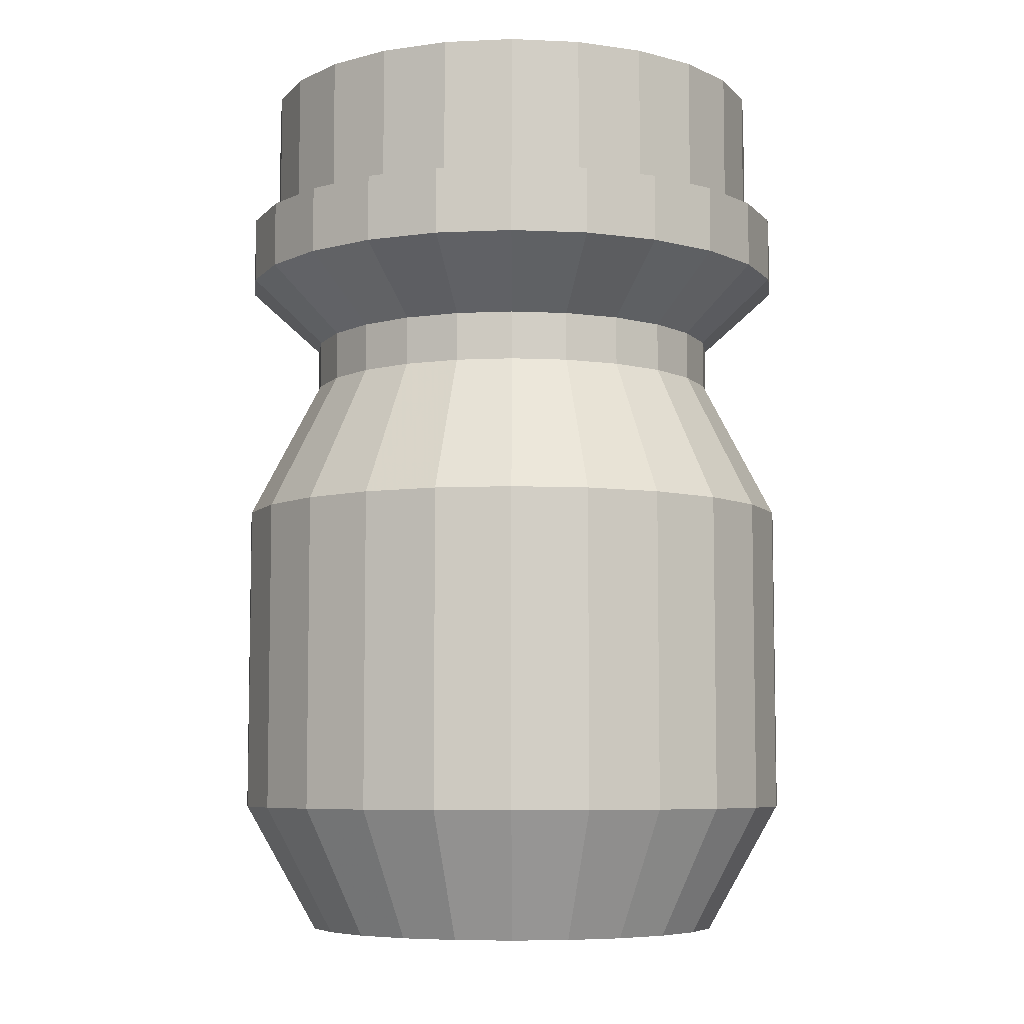
<metadata>
{"format":"obj","ext":"obj","renderer":"f3d","projection":"perspective","resolution":1024,"background":"white","views":[{"elev":-6.9,"azim":135.1,"up":"+Y"}]}
</metadata>
<code>
o mesh1_mesh1-geometry
v 0.1537 0.1078 -0.08872
v 0.2294 -0.007884 -0.06148
v 0.2057 -0.007884 -0.1188
v 0.1714 0.1078 -0.04592
v 0.2294 -0.265 -0.06148
v 0.1255 0.1078 -0.1255
v 0.1537 0.1477 -0.08872
v 0.2375 -0.007884 -0
v 0.2057 -0.265 -0.1188
v 0.2375 -0.265 -0
v 0.168 -0.007884 -0.168
v 0.1255 0.1477 -0.1255
v 0.1714 0.1477 -0.04592
v 0.1774 0.1078 -0
v 0.1714 -0.3704 -0.04592
v 0.1774 -0.3704 -0
v 0.1188 -0.007884 -0.2057
v 0.08872 0.1078 -0.1537
v 0.2294 0.202 -0.06148
v 0.2057 0.202 -0.1188
v 0.2294 -0.007884 0.06148
v 0.2294 -0.265 0.06148
v 0.1537 -0.3704 -0.08872
v 0.168 -0.265 -0.168
v 0.1714 -0.3704 0.04592
v 0.1188 -0.265 -0.2057
v 0.08872 0.1477 -0.1537
v 0.2375 0.202 -0
v 0.1774 0.1477 -0
v 0.168 0.202 -0.168
v 0.1714 0.1078 0.04592
v 0.06148 -0.007884 -0.2294
v 0.06148 -0.265 -0.2294
v 0.04592 0.1078 -0.1714
v 0.2057 0.2563 -0.1188
v 0.2294 0.2563 -0.06148
v 0.168 0.2563 -0.168
v 0.2057 -0.007884 0.1188
v 0.2057 -0.265 0.1188
v 0.1537 -0.3704 0.08872
v 0.1255 -0.3704 -0.1255
v 0.08872 -0.3704 -0.1537
v 0.04592 0.1477 -0.1714
v 0.1188 0.202 -0.2057
v 0.1714 0.1477 0.04592
v 0.2375 0.2563 -0
v 0.1537 0.1078 0.08872
v -0 -0.007884 -0.2375
v -0 -0.265 -0.2375
v 0.04592 -0.3704 -0.1714
v -0 0.1078 -0.1774
v 0.1867 0.2563 -0.1078
v 0.1525 0.2563 -0.1525
v 0.2294 0.202 0.06148
v 0.2083 0.2563 -0.05581
v 0.1188 0.2563 -0.2057
v 0.168 -0.007884 0.168
v 0.168 -0.265 0.168
v 0.1255 -0.3704 0.1255
v -0 0.1477 -0.1774
v 0.06148 0.202 -0.2294
v 0.1078 0.2563 -0.1867
v 0.1537 0.1477 0.08872
v 0.2156 0.2563 -0
v 0.2294 0.2563 0.06148
v 0.1255 0.1078 0.1255
v -0.04592 0.1078 -0.1714
v -0.06148 -0.265 -0.2294
v -0 -0.3704 -0.1774
v 0.1525 0.3704 -0.1525
v 0.1867 0.3704 -0.1078
v 0.2057 0.202 0.1188
v 0.2083 0.3704 -0.05581
v 0.2083 0.2563 0.05581
v 0.06148 0.2563 -0.2294
v 0.05581 0.2563 -0.2083
v 0.1188 -0.007884 0.2057
v 0.1188 -0.265 0.2057
v -0.06148 -0.007884 -0.2294
v -0.04592 -0.3704 -0.1714
v -0.04592 0.1477 -0.1714
v -0 0.202 -0.2375
v 0.1078 0.3704 -0.1867
v 0.1255 0.1477 0.1255
v 0.2156 0.3704 -0
v 0.1867 0.2563 0.1078
v 0.2057 0.2563 0.1188
v -0 0.2563 -0.2156
v 0.08872 0.1078 0.1537
v 0.08872 -0.3704 0.1537
v -0.08872 0.1078 -0.1537
v -0.1188 -0.265 -0.2057
v -0.08872 -0.3704 -0.1537
v -0.06148 0.202 -0.2294
v 0.1384 0.3704 -0.1384
v 0.1695 0.3704 -0.09785
v 0.09785 0.3704 -0.1695
v 0.168 0.202 0.168
v 0.189 0.3704 -0.05065
v 0.2083 0.3704 0.05581
v 0.08872 0.1477 0.1537
v -0 0.2563 -0.2375
v -0.1188 0.2563 -0.2057
v 0.05581 0.3704 -0.2083
v 0.06148 -0.007884 0.2294
v 0.06148 -0.265 0.2294
v -0.1188 -0.007884 -0.2057
v -0.08872 0.1477 -0.1537
v -0.1188 0.202 -0.2057
v 0.05065 0.3704 -0.189
v 0.1957 0.3704 -0
v 0.1867 0.3704 0.1078
v 0.1525 0.2563 0.1525
v 0.168 0.2563 0.168
v -0.06148 0.2563 -0.2294
v -0.05581 0.2563 -0.2083
v -0 0.3704 -0.2156
v -0 0.3704 -0.1957
v 0.04592 0.1477 0.1714
v 0.04592 0.1078 0.1714
v 0.04592 -0.3704 0.1714
v -0.1255 0.1078 -0.1255
v -0.168 -0.265 -0.168
v -0.1255 -0.3704 -0.1255
v 0.1384 0.3577 -0.1384
v 0.1695 0.3577 -0.09785
v 0.09785 0.3577 -0.1695
v 0.1188 0.202 0.2057
v 0.189 0.3577 -0.05065
v 0.189 0.3704 0.05065
v 0.1695 0.3704 0.09785
v 0.1188 0.2563 0.2057
v -0.1078 0.2563 -0.1867
v -0.05581 0.3704 -0.2083
v -0.1078 0.3704 -0.1867
v -0 0.1078 0.1774
v 0 -0.007884 0.2375
v 0 -0.265 0.2375
v -0.168 -0.007884 -0.168
v -0.1255 0.1477 -0.1255
v -0.168 0.202 -0.168
v 0.05065 0.3577 -0.189
v 0.1957 0.3577 -0
v 0.1384 0.3704 0.1384
v 0.1525 0.3704 0.1525
v 0.1078 0.2563 0.1867
v -0.168 0.2563 -0.168
v -0.05065 0.3704 -0.189
v -0 0.1477 0.1774
v 0.06148 0.202 0.2294
v -0 -0.3704 0.1774
v -0.1537 0.1078 -0.08872
v -0.2057 -0.007884 -0.1188
v -0.2057 -0.265 -0.1188
v -0.1537 0.1477 -0.08872
v -0.1384 0.3577 -0.1384
v -0.1695 0.3577 -0.09785
v -0 0.3577 -0.1957
v -0.09785 0.3577 -0.1695
v 0.06148 0.2563 0.2294
v -0.1957 0.3577 0
v 0.189 0.3577 0.05065
v 0.1695 0.3577 0.09785
v 0.1078 0.3704 0.1867
v 0.05581 0.2563 0.2083
v -0.1525 0.2563 -0.1525
v -0.09785 0.3704 -0.1695
v -0.04592 0.1078 0.1714
v -0.04592 0.1477 0.1714
v -0.06148 -0.007884 0.2294
v -0.04592 -0.3704 0.1714
v -0.1537 -0.3704 -0.08872
v -0.2057 0.202 -0.1188
v -0.189 0.3577 -0.05065
v -0.05065 0.3577 -0.189
v 0.1384 0.3577 0.1384
v 0.09785 0.3704 0.1695
v 0.05581 0.3704 0.2083
v -0.2057 0.2563 -0.1188
v -0.1525 0.3704 -0.1525
v 0 0.202 0.2375
v 0 0.2563 0.2375
v -0.06148 0.202 0.2294
v -0.06148 -0.265 0.2294
v -0.1714 0.1078 -0.04592
v -0.1714 0.1477 -0.04592
v -0.2294 -0.007884 -0.06148
v -0.2294 -0.265 -0.06148
v -0.2294 0.202 -0.06148
v -0.1384 0.3704 -0.1384
v -0.1695 0.3704 -0.09785
v 0 0.2563 0.2156
v -0.189 0.3704 -0.05065
v -0.189 0.3577 0.05065
v -0.1695 0.3577 0.09785
v -0.1384 0.3577 0.1384
v 0.09785 0.3577 0.1695
v 0.05065 0.3704 0.189
v 0 0.3704 0.2156
v -0.1867 0.2563 -0.1078
v -0.06148 0.2563 0.2294
v -0.08872 0.1078 0.1537
v -0.08872 0.1477 0.1537
v -0.1188 0.202 0.2057
v -0.1188 -0.007884 0.2057
v -0.08872 -0.3704 0.1537
v -0.1714 -0.3704 -0.04592
v -0.2294 0.2563 -0.06148
v -0.1957 0.3704 0
v 0.05065 0.3577 0.189
v -0 0.3704 0.1957
v -0.05581 0.3704 0.2083
v -0.1867 0.3704 -0.1078
v -0.1188 0.2563 0.2057
v -0.1188 -0.265 0.2057
v -0.1774 0.1078 0
v -0.1774 0.1477 0
v -0.2375 0.202 0
v -0.2375 -0.007884 0
v -0.2375 -0.265 0
v -0.2375 0.2563 0
v -0.2083 0.3704 -0.05581
v -0.05581 0.2563 0.2083
v -0.2156 0.3704 0
v -0.189 0.3704 0.05065
v -0.1695 0.3704 0.09785
v -0.09785 0.3577 0.1695
v -0.05065 0.3577 0.189
v -0 0.3577 0.1957
v -0.2083 0.2563 -0.05581
v -0.1255 0.1078 0.1255
v -0.1255 0.1477 0.1255
v -0.168 0.202 0.168
v -0.168 0.2563 0.168
v -0.168 -0.007884 0.168
v -0.1255 -0.3704 0.1255
v -0.1774 -0.3704 0
v -0.2083 0.3704 0.05581
v -0.1384 0.3704 0.1384
v -0.09785 0.3704 0.1695
v -0.05065 0.3704 0.189
v -0.1078 0.2563 0.1867
v -0.168 -0.265 0.168
v -0.1714 0.1078 0.04592
v -0.1714 0.1477 0.04592
v -0.2294 0.202 0.06148
v -0.2294 0.2563 0.06148
v -0.2294 -0.007884 0.06148
v -0.2294 -0.265 0.06148
v -0.2156 0.2563 0
v -0.1078 0.3704 0.1867
v -0.1867 0.3704 0.1078
v -0.2057 -0.007884 0.1188
v -0.1537 0.1078 0.08872
v -0.2057 0.202 0.1188
v -0.1525 0.2563 0.1525
v -0.2057 -0.265 0.1188
v -0.1537 -0.3704 0.08872
v -0.1714 -0.3704 0.04592
v -0.2083 0.2563 0.05581
v -0.1525 0.3704 0.1525
v -0.1537 0.1477 0.08872
v -0.2057 0.2563 0.1188
v -0.1867 0.2563 0.1078
f 1 2 3
f 2 1 4
f 3 2 1
f 4 1 2
f 3 6 1
f 1 6 3
f 4 8 2
f 2 8 4
f 6 3 11
f 11 3 6
f 8 4 14
f 14 4 8
f 15 9 5
f 5 9 15
f 16 5 10
f 10 5 16
f 17 6 11
f 11 6 17
f 14 21 8
f 8 21 14
f 9 15 23
f 23 15 9
f 5 16 15
f 15 16 5
f 10 25 16
f 16 25 10
f 6 17 18
f 18 17 6
f 21 14 31
f 31 14 21
f 25 10 22
f 22 10 25
f 23 24 9
f 9 24 23
f 32 18 17
f 17 18 32
f 31 38 21
f 21 38 31
f 22 40 25
f 25 40 22
f 24 23 41
f 41 23 24
f 41 26 24
f 24 26 41
f 18 32 34
f 34 32 18
f 42 33 26
f 26 33 42
f 38 31 47
f 47 31 38
f 40 22 39
f 39 22 40
f 26 41 42
f 42 41 26
f 48 34 32
f 32 34 48
f 33 42 50
f 50 42 33
f 47 57 38
f 38 57 47
f 39 59 40
f 40 59 39
f 34 48 51
f 51 48 34
f 50 49 33
f 33 49 50
f 57 47 66
f 66 47 57
f 59 39 58
f 58 39 59
f 48 67 51
f 51 67 48
f 49 50 69
f 69 50 49
f 66 77 57
f 57 77 66
f 78 59 58
f 58 59 78
f 67 48 79
f 79 48 67
f 49 80 68
f 68 80 49
f 80 49 69
f 69 49 80
f 77 66 89
f 89 66 77
f 59 78 90
f 90 78 59
f 79 91 67
f 67 91 79
f 93 68 80
f 80 68 93
f 89 105 77
f 77 105 89
f 106 90 78
f 78 90 106
f 91 79 107
f 107 79 91
f 68 93 92
f 92 93 68
f 105 89 120
f 120 89 105
f 90 106 121
f 121 106 90
f 107 122 91
f 91 122 107
f 124 92 93
f 93 92 124
f 136 105 120
f 120 105 136
f 138 121 106
f 106 121 138
f 122 107 139
f 139 107 122
f 92 124 123
f 123 124 92
f 105 136 137
f 137 136 105
f 121 138 151
f 151 138 121
f 139 152 122
f 122 152 139
f 124 154 123
f 123 154 124
f 168 137 136
f 136 137 168
f 138 171 151
f 151 171 138
f 152 139 153
f 153 139 152
f 154 124 172
f 172 124 154
f 137 168 170
f 170 168 137
f 171 138 184
f 184 138 171
f 153 185 152
f 152 185 153
f 172 188 154
f 154 188 172
f 202 170 168
f 168 170 202
f 184 206 171
f 171 206 184
f 185 153 187
f 187 153 185
f 188 172 207
f 207 172 188
f 170 202 205
f 205 202 170
f 206 184 215
f 215 184 206
f 187 216 185
f 185 216 187
f 207 220 188
f 188 220 207
f 231 205 202
f 202 205 231
f 215 236 206
f 206 236 215
f 216 187 219
f 219 187 216
f 220 207 237
f 237 207 220
f 205 231 235
f 235 231 205
f 236 215 243
f 243 215 236
f 219 244 216
f 216 244 219
f 237 249 220
f 220 249 237
f 231 253 235
f 235 253 231
f 243 258 236
f 236 258 243
f 244 219 248
f 248 219 244
f 249 237 259
f 259 237 249
f 253 231 254
f 254 231 253
f 258 243 257
f 257 243 258
f 248 254 244
f 244 254 248
f 259 257 249
f 249 257 259
f 254 248 253
f 253 248 254
f 257 259 258
f 258 259 257
f 5 3 2
f 3 5 9
f 2 10 5
f 10 2 8
f 9 11 3
f 8 22 10
f 11 9 24
f 11 26 17
f 22 8 21
f 26 11 24
f 33 17 26
f 21 39 22
f 17 33 32
f 39 21 38
f 49 32 33
f 38 58 39
f 32 49 48
f 58 38 57
f 68 48 49
f 77 58 57
f 48 68 79
f 58 77 78
f 92 79 68
f 105 78 77
f 79 92 107
f 78 105 106
f 123 107 92
f 137 106 105
f 107 123 139
f 106 137 138
f 123 153 139
f 170 138 137
f 153 123 154
f 138 170 184
f 154 187 153
f 205 184 170
f 187 154 188
f 184 205 215
f 188 219 187
f 235 215 205
f 219 188 220
f 215 235 243
f 220 248 219
f 235 257 243
f 248 220 249
f 257 235 253
f 249 253 248
f 253 249 257
f 36 52 35
f 35 53 37
f 46 55 36
f 52 53 35
f 55 52 36
f 53 62 37
f 64 55 46
f 37 62 56
f 53 52 70
f 52 55 71
f 53 70 62
f 55 64 73
f 74 64 46
f 65 74 46
f 62 76 56
f 71 70 52
f 73 71 55
f 83 62 70
f 85 73 64
f 64 74 85
f 86 74 65
f 75 56 88
f 76 88 56
f 62 83 76
f 71 95 70
f 73 96 71
f 70 97 83
f 85 99 73
f 100 85 74
f 74 86 100
f 87 86 65
f 88 103 75
f 76 104 88
f 104 76 83
f 95 97 70
f 96 95 71
f 99 96 73
f 97 110 83
f 111 99 85
f 100 111 85
f 112 100 86
f 113 86 87
f 102 75 115
f 103 115 75
f 116 103 88
f 117 88 104
f 104 83 118
f 95 125 97
f 95 96 125
f 96 99 126
f 110 118 83
f 97 127 110
f 99 111 129
f 130 111 100
f 112 131 100
f 86 113 112
f 114 113 87
f 133 103 116
f 88 117 116
f 117 104 134
f 118 135 104
f 127 97 125
f 126 125 96
f 129 126 99
f 110 142 118
f 142 110 127
f 143 129 111
f 111 130 143
f 131 130 100
f 144 131 112
f 145 112 113
f 146 113 114
f 132 146 114
f 147 103 133
f 116 134 133
f 134 116 117
f 135 134 104
f 148 135 118
f 125 156 127
f 126 157 125
f 129 157 126
f 158 118 142
f 127 159 142
f 143 161 129
f 162 143 130
f 130 131 162
f 131 144 163
f 145 144 112
f 145 113 164
f 146 164 113
f 165 146 132
f 166 147 133
f 135 133 134
f 167 135 148
f 118 158 148
f 156 159 127
f 157 156 125
f 174 157 129
f 158 142 175
f 159 175 142
f 160 165 132
f 161 174 129
f 162 161 143
f 163 162 131
f 176 163 144
f 177 144 145
f 164 177 145
f 164 146 178
f 165 178 146
f 179 147 166
f 133 135 166
f 180 135 167
f 148 175 167
f 175 148 158
f 156 190 159
f 156 157 190
f 157 174 191
f 159 167 175
f 192 165 160
f 174 161 193
f 194 161 162
f 163 195 162
f 176 196 163
f 176 144 197
f 177 197 144
f 198 177 164
f 178 198 164
f 178 165 199
f 200 179 166
f 180 166 135
f 190 180 167
f 182 201 160
f 167 159 190
f 191 190 157
f 193 191 174
f 192 199 165
f 201 192 160
f 209 193 161
f 161 194 209
f 195 194 162
f 196 195 163
f 197 196 176
f 197 177 210
f 198 210 177
f 211 198 178
f 199 212 178
f 208 179 200
f 200 166 213
f 180 213 166
f 213 180 190
f 191 213 190
f 193 222 191
f 199 192 212
f 192 201 223
f 209 224 193
f 225 209 194
f 194 195 225
f 195 196 226
f 227 196 197
f 210 228 197
f 210 198 229
f 211 229 198
f 212 211 178
f 230 208 200
f 213 222 200
f 221 208 230
f 222 213 191
f 224 222 193
f 223 212 192
f 201 214 223
f 238 224 209
f 225 238 209
f 226 225 195
f 239 226 196
f 227 240 196
f 228 227 197
f 229 228 210
f 229 211 228
f 211 212 241
f 230 200 222
f 214 234 242
f 250 221 230
f 222 224 230
f 212 223 251
f 223 214 242
f 224 238 250
f 226 238 225
f 239 252 226
f 239 196 240
f 240 227 241
f 228 241 227
f 241 228 211
f 212 251 241
f 242 234 256
f 247 221 250
f 250 230 224
f 242 251 223
f 260 250 238
f 252 238 226
f 261 252 239
f 240 261 239
f 241 251 240
f 234 263 256
f 256 261 242
f 260 247 250
f 251 242 261
f 238 252 260
f 252 261 264
f 251 261 240
f 256 263 264
f 256 264 261
f 263 247 264
f 264 247 260
f 264 260 252
f 2 3 5
f 7 4 1
f 1 4 7
f 9 5 3
f 5 10 2
f 4 7 13
f 13 7 4
f 8 2 10
f 3 11 9
f 13 14 4
f 4 14 13
f 10 22 8
f 24 9 11
f 17 26 11
f 14 13 29
f 29 13 14
f 21 8 22
f 24 11 26
f 26 17 33
f 20 19 35
f 19 28 36
f 30 20 37
f 22 39 21
f 32 33 17
f 36 35 19
f 35 37 20
f 46 36 28
f 30 37 44
f 38 21 39
f 33 32 49
f 28 54 46
f 56 44 37
f 39 58 38
f 48 49 32
f 65 46 54
f 44 56 61
f 57 38 58
f 49 48 68
f 54 72 65
f 75 61 56
f 57 58 77
f 79 68 48
f 87 65 72
f 61 75 82
f 78 77 58
f 68 79 92
f 72 98 87
f 102 82 75
f 77 78 105
f 107 92 79
f 82 102 94
f 114 87 98
f 106 105 78
f 92 107 123
f 94 115 109
f 115 94 102
f 114 98 132
f 103 109 115
f 105 106 137
f 139 123 107
f 128 132 98
f 109 103 141
f 138 137 106
f 139 153 123
f 132 128 160
f 147 141 103
f 150 160 128
f 137 138 170
f 154 123 153
f 147 179 141
f 160 150 182
f 184 170 138
f 153 187 154
f 173 141 179
f 181 182 150
f 170 184 205
f 188 154 187
f 189 173 208
f 179 208 173
f 182 181 201
f 183 201 181
f 204 214 183
f 215 205 184
f 187 219 188
f 208 221 189
f 201 183 214
f 214 204 234
f 205 215 235
f 218 189 221
f 220 188 219
f 233 234 204
f 243 235 215
f 221 247 218
f 219 248 220
f 233 255 234
f 243 257 235
f 246 218 247
f 249 220 248
f 253 235 257
f 263 234 255
f 247 263 246
f 248 253 249
f 257 249 253
f 255 246 263
f 12 1 6
f 6 1 12
f 1 12 7
f 7 12 1
f 18 12 6
f 6 12 18
f 7 19 13
f 13 19 7
f 12 20 7
f 7 20 12
f 12 18 27
f 27 18 12
f 19 7 20
f 20 7 19
f 28 13 19
f 19 13 28
f 20 12 30
f 30 12 20
f 34 27 18
f 18 27 34
f 27 30 12
f 12 30 27
f 13 28 29
f 29 28 13
f 29 31 14
f 14 31 29
f 27 34 43
f 43 34 27
f 30 27 44
f 44 27 30
f 28 45 29
f 29 45 28
f 31 29 45
f 45 29 31
f 51 43 34
f 34 43 51
f 43 44 27
f 27 44 43
f 45 28 54
f 54 28 45
f 45 47 31
f 31 47 45
f 43 51 60
f 60 51 43
f 44 43 61
f 61 43 44
f 54 63 45
f 45 63 54
f 47 45 63
f 63 45 47
f 67 60 51
f 51 60 67
f 60 61 43
f 43 61 60
f 63 54 72
f 72 54 63
f 63 66 47
f 47 66 63
f 60 67 81
f 81 67 60
f 61 60 82
f 82 60 61
f 72 84 63
f 63 84 72
f 66 63 84
f 84 63 66
f 91 81 67
f 67 81 91
f 94 60 81
f 81 60 94
f 60 94 82
f 82 94 60
f 84 72 98
f 98 72 84
f 101 66 84
f 84 66 101
f 66 101 89
f 89 101 66
f 81 91 108
f 108 91 81
f 81 109 94
f 94 109 81
f 98 101 84
f 84 101 98
f 119 89 101
f 101 89 119
f 122 108 91
f 91 108 122
f 109 81 108
f 108 81 109
f 101 98 128
f 128 98 101
f 89 119 120
f 120 119 89
f 128 119 101
f 101 119 128
f 108 122 140
f 140 122 108
f 108 141 109
f 109 141 108
f 149 120 119
f 119 120 149
f 119 128 150
f 150 128 119
f 120 149 136
f 136 149 120
f 122 155 140
f 140 155 122
f 141 108 140
f 140 108 141
f 150 149 119
f 119 149 150
f 169 136 149
f 149 136 169
f 155 122 152
f 152 122 155
f 173 140 155
f 155 140 173
f 140 173 141
f 141 173 140
f 149 150 181
f 181 150 149
f 136 169 168
f 168 169 136
f 149 183 169
f 169 183 149
f 152 186 155
f 155 186 152
f 155 189 173
f 173 189 155
f 183 149 181
f 181 149 183
f 203 168 169
f 169 168 203
f 204 169 183
f 183 169 204
f 186 152 185
f 185 152 186
f 189 155 186
f 186 155 189
f 168 203 202
f 202 203 168
f 169 204 203
f 203 204 169
f 185 217 186
f 186 217 185
f 186 218 189
f 189 218 186
f 232 202 203
f 203 202 232
f 233 203 204
f 204 203 233
f 217 185 216
f 216 185 217
f 218 186 217
f 217 186 218
f 202 232 231
f 231 232 202
f 203 233 232
f 232 233 203
f 216 245 217
f 217 245 216
f 217 246 218
f 218 246 217
f 232 254 231
f 231 254 232
f 255 232 233
f 233 232 255
f 245 216 244
f 244 216 245
f 246 217 245
f 245 217 246
f 254 232 262
f 262 232 254
f 232 255 262
f 262 255 232
f 244 262 245
f 245 262 244
f 262 246 245
f 245 246 262
f 262 244 254
f 254 244 262
f 246 262 255
f 255 262 246
f 35 52 36
f 37 53 35
f 36 55 46
f 35 53 52
f 36 52 55
f 37 62 53
f 46 55 64
f 56 62 37
f 70 52 53
f 71 55 52
f 62 70 53
f 73 64 55
f 46 64 74
f 46 74 65
f 56 76 62
f 52 70 71
f 55 71 73
f 70 62 83
f 64 73 85
f 85 74 64
f 65 74 86
f 88 56 75
f 56 88 76
f 76 83 62
f 70 95 71
f 71 96 73
f 83 97 70
f 73 99 85
f 74 85 100
f 100 86 74
f 65 86 87
f 75 103 88
f 88 104 76
f 83 76 104
f 70 97 95
f 71 95 96
f 73 96 99
f 83 110 97
f 85 99 111
f 85 111 100
f 86 100 112
f 87 86 113
f 115 75 102
f 75 115 103
f 88 103 116
f 104 88 117
f 118 83 104
f 97 125 95
f 125 96 95
f 126 99 96
f 83 118 110
f 110 127 97
f 129 111 99
f 100 111 130
f 100 131 112
f 112 113 86
f 87 113 114
f 116 103 133
f 116 117 88
f 134 104 117
f 104 135 118
f 125 97 127
f 96 125 126
f 99 126 129
f 118 142 110
f 127 110 142
f 111 129 143
f 143 130 111
f 100 130 131
f 112 131 144
f 113 112 145
f 114 113 146
f 114 146 132
f 133 103 147
f 133 134 116
f 117 116 134
f 104 134 135
f 118 135 148
f 127 156 125
f 125 157 126
f 126 157 129
f 142 118 158
f 142 159 127
f 129 161 143
f 130 143 162
f 162 131 130
f 163 144 131
f 112 144 145
f 164 113 145
f 113 164 146
f 132 146 165
f 133 147 166
f 134 133 135
f 148 135 167
f 148 158 118
f 127 159 156
f 125 156 157
f 129 157 174
f 175 142 158
f 142 175 159
f 132 165 160
f 129 174 161
f 143 161 162
f 131 162 163
f 144 163 176
f 145 144 177
f 145 177 164
f 178 146 164
f 146 178 165
f 166 147 179
f 166 135 133
f 167 135 180
f 167 175 148
f 158 148 175
f 159 190 156
f 190 157 156
f 191 174 157
f 175 167 159
f 160 165 192
f 193 161 174
f 162 161 194
f 162 195 163
f 163 196 176
f 197 144 176
f 144 197 177
f 164 177 198
f 164 198 178
f 199 165 178
f 166 179 200
f 135 166 180
f 167 180 190
f 160 201 182
f 190 159 167
f 157 190 191
f 174 191 193
f 165 199 192
f 160 192 201
f 161 193 209
f 209 194 161
f 162 194 195
f 163 195 196
f 176 196 197
f 210 177 197
f 177 210 198
f 178 198 211
f 178 212 199
f 200 179 208
f 213 166 200
f 166 213 180
f 190 180 213
f 190 213 191
f 191 222 193
f 212 192 199
f 223 201 192
f 193 224 209
f 194 209 225
f 225 195 194
f 226 196 195
f 197 196 227
f 197 228 210
f 229 198 210
f 198 229 211
f 178 211 212
f 200 208 230
f 200 222 213
f 230 208 221
f 191 213 222
f 193 222 224
f 192 212 223
f 223 214 201
f 209 224 238
f 209 238 225
f 195 225 226
f 196 226 239
f 196 240 227
f 197 227 228
f 210 228 229
f 228 211 229
f 241 212 211
f 222 200 230
f 242 234 214
f 230 221 250
f 230 224 222
f 251 223 212
f 242 214 223
f 250 238 224
f 225 238 226
f 226 252 239
f 240 196 239
f 241 227 240
f 227 241 228
f 211 228 241
f 241 251 212
f 256 234 242
f 250 221 247
f 224 230 250
f 223 251 242
f 238 250 260
f 226 238 252
f 239 252 261
f 239 261 240
f 240 251 241
f 256 263 234
f 242 261 256
f 250 247 260
f 261 242 251
f 260 252 238
f 264 261 252
f 240 261 251
f 264 263 256
f 261 264 256
f 264 247 263
f 260 247 264
f 252 260 264
f 35 19 20
f 36 28 19
f 37 20 30
f 19 35 36
f 20 37 35
f 28 36 46
f 44 37 30
f 46 54 28
f 37 44 56
f 54 46 65
f 61 56 44
f 65 72 54
f 56 61 75
f 72 65 87
f 82 75 61
f 87 98 72
f 75 82 102
f 94 102 82
f 98 87 114
f 109 115 94
f 102 94 115
f 132 98 114
f 115 109 103
f 98 132 128
f 141 103 109
f 160 128 132
f 103 141 147
f 128 160 150
f 141 179 147
f 182 150 160
f 179 141 173
f 150 182 181
f 208 173 189
f 173 208 179
f 201 181 182
f 181 201 183
f 183 214 204
f 189 221 208
f 214 183 201
f 234 204 214
f 221 189 218
f 204 234 233
f 218 247 221
f 234 255 233
f 247 218 246
f 255 234 263
f 246 263 247
f 263 246 255

</code>
